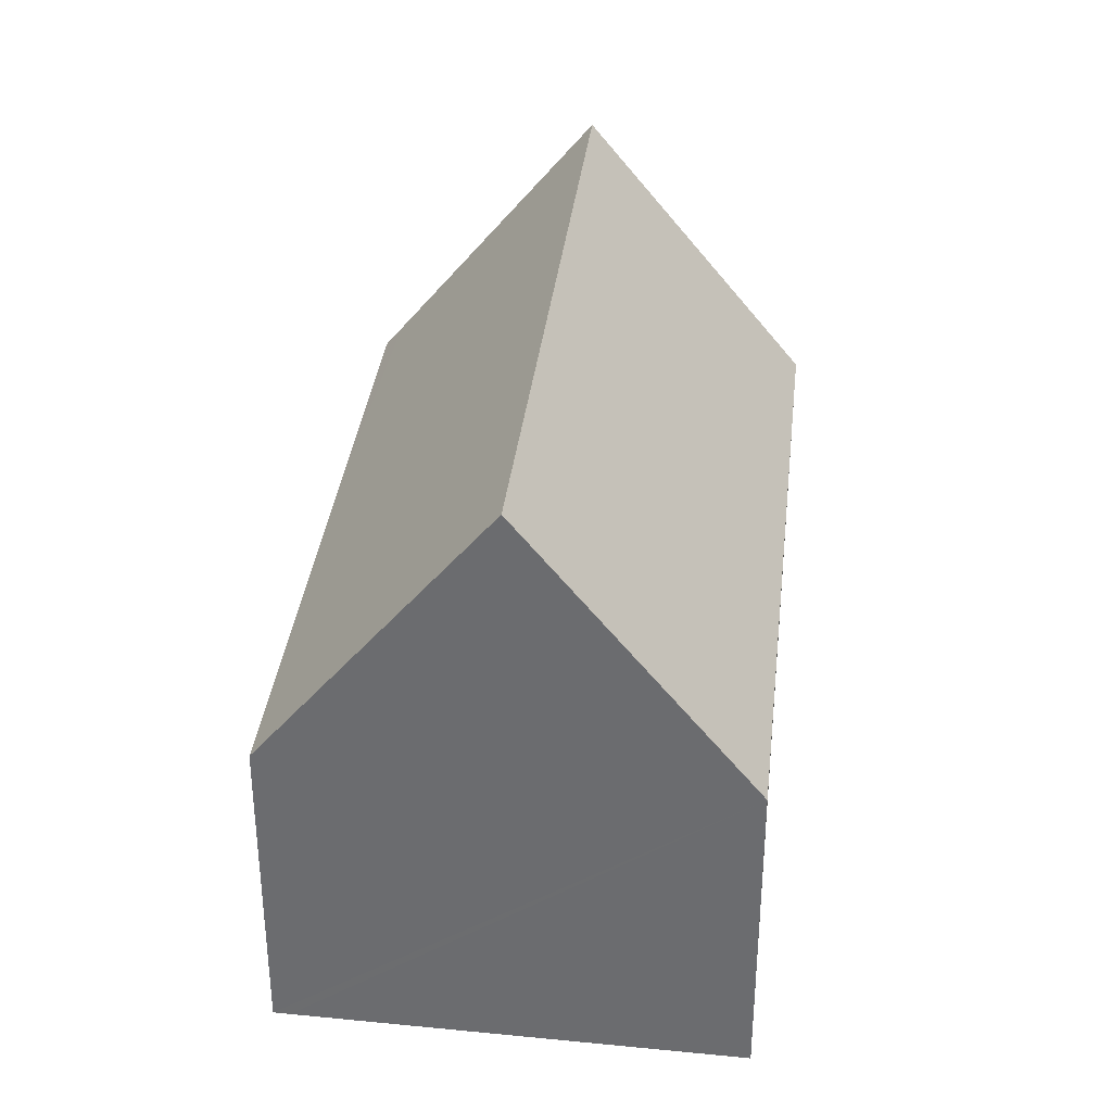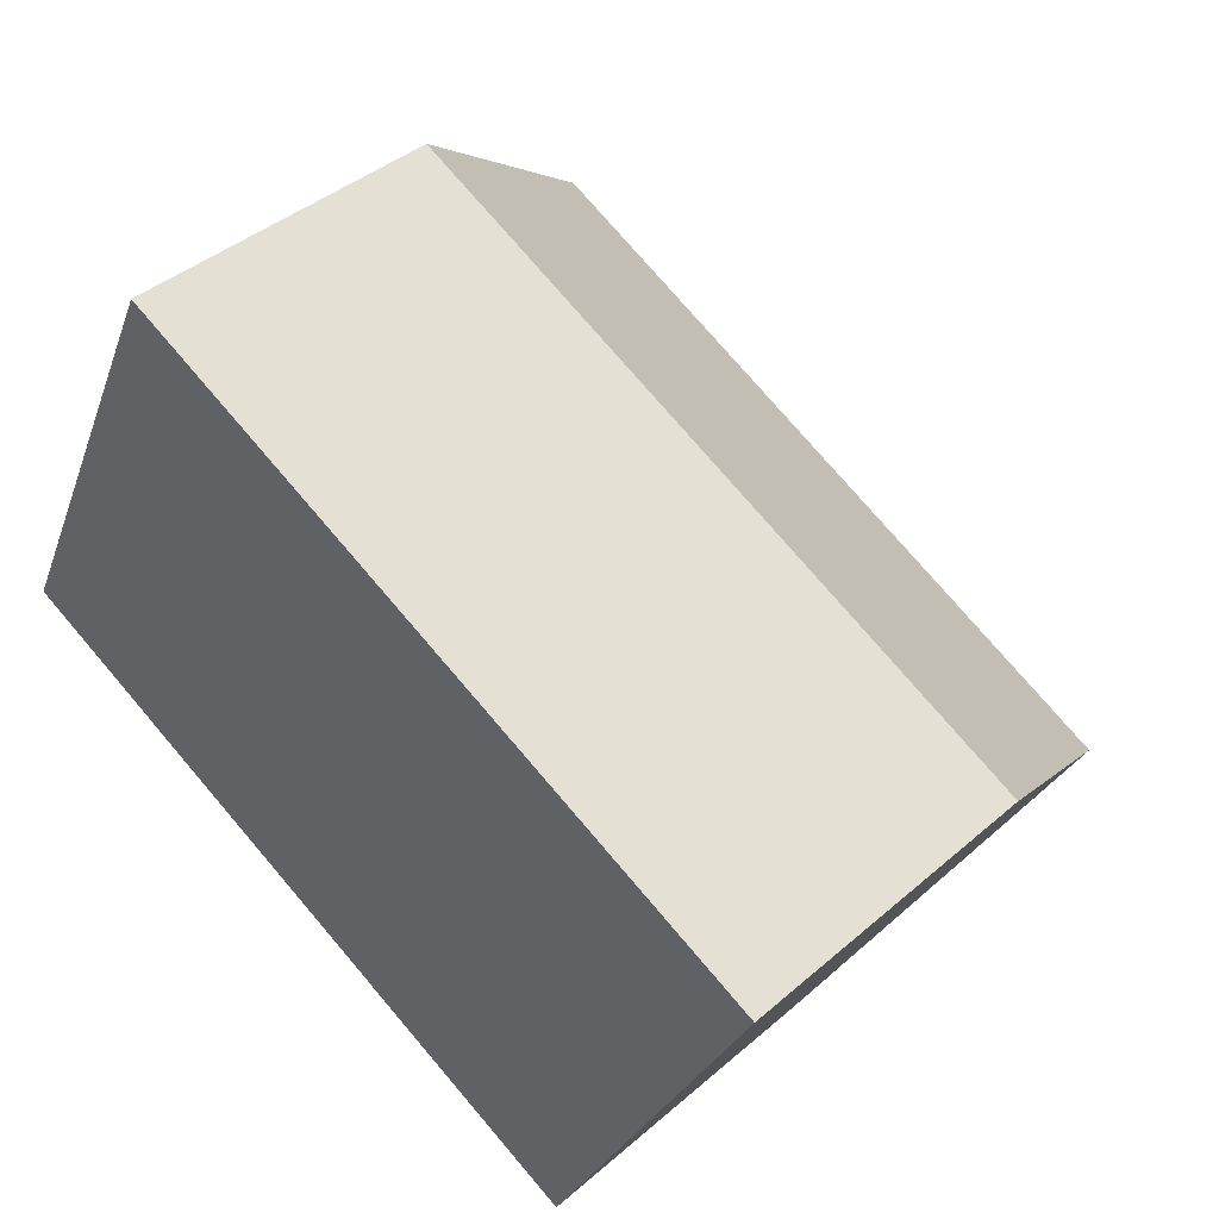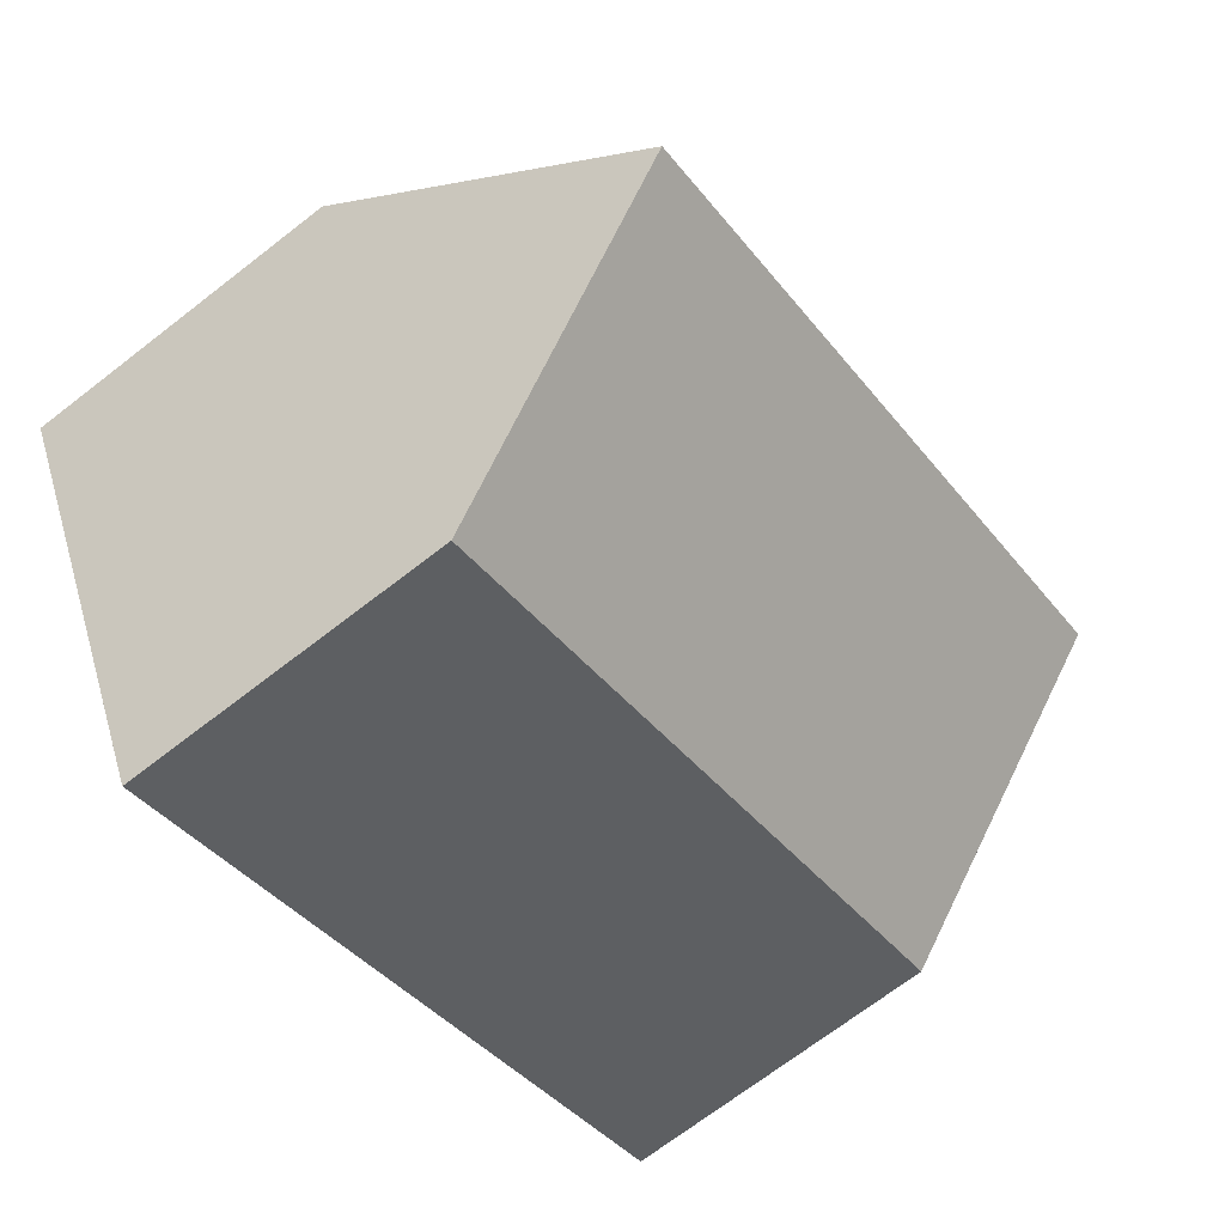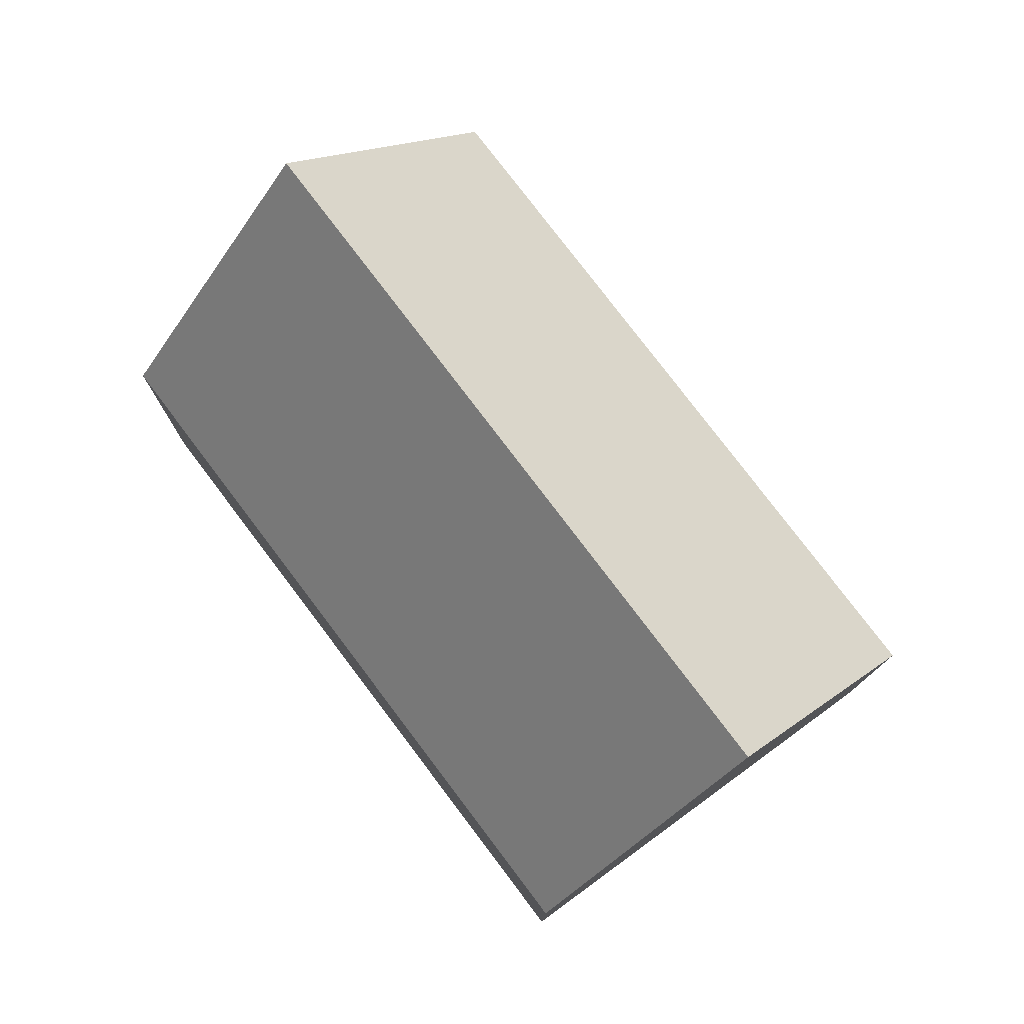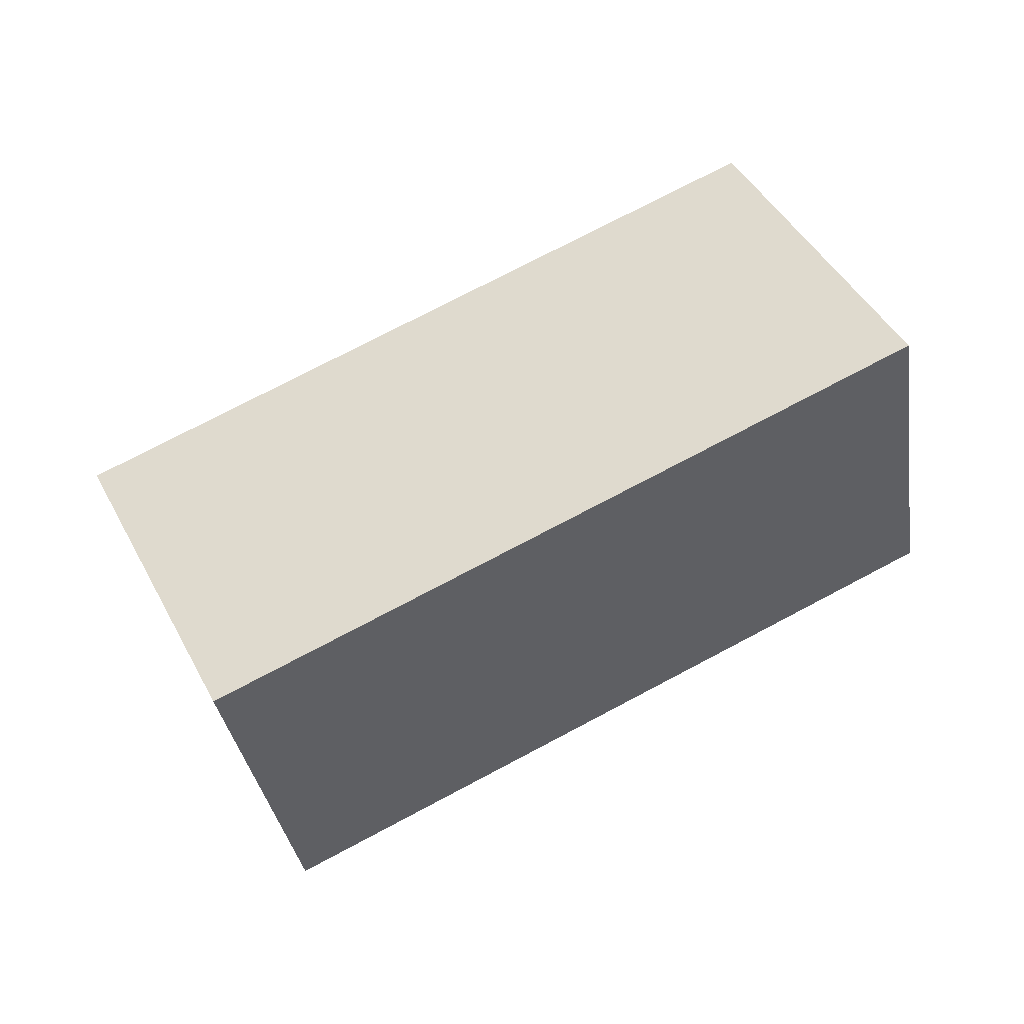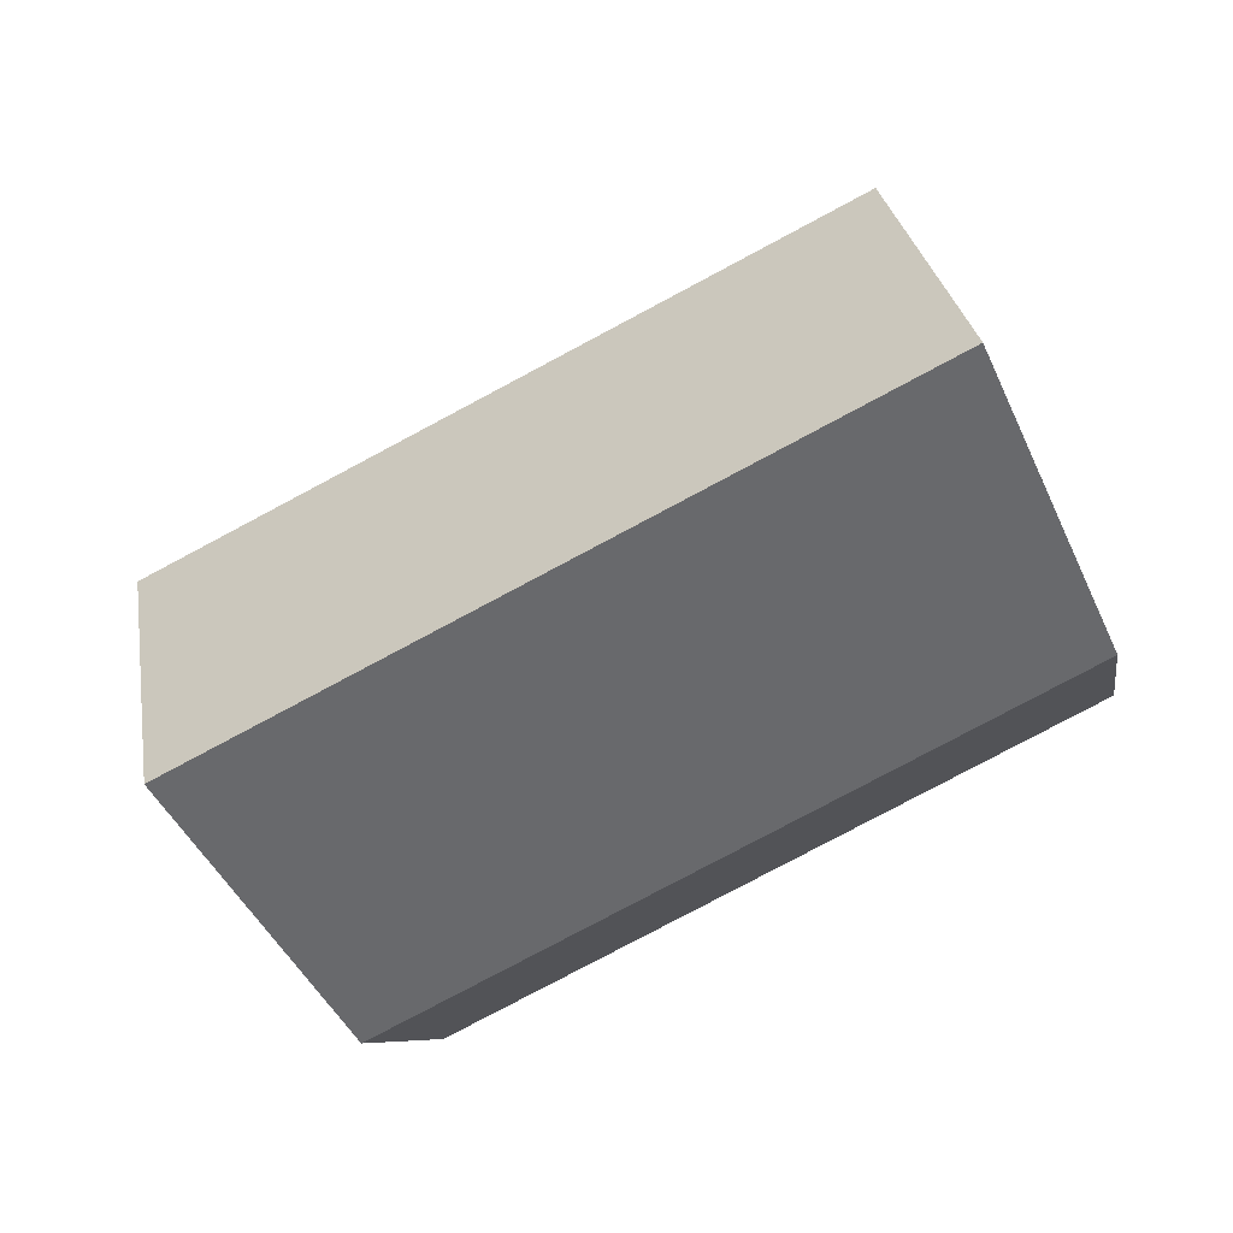
<metadata>
{"format":"obj","ext":"obj","renderer":"f3d","projection":"perspective","resolution":1024,"background":"white","views":[{"elev":35.2,"azim":-57.0,"up":"+Y"},{"elev":40.5,"azim":43.4,"up":"+Z"},{"elev":-70.6,"azim":127.7,"up":"+Z"},{"elev":78.3,"azim":-100.6,"up":"+Y"},{"elev":1.0,"azim":170.4,"up":"+Z"},{"elev":-7.8,"azim":-170.7,"up":"+Z"}]}
</metadata>
<code>
v  8.603 6.901 -4.295
v  14.2 7.352 -6.675
v  14.03 6.902 -7.003
v  16.3 12.93 -2.605
v  5.13 6.9 -2.561
v  0 6.898 4.224e-16
v  2.137 12.93 4.47
v  0.155 7.336 0.325
v  15.25 6.901 3.454
v  4.274 6.901 8.938
v  18.57 6.901 1.795
v  0 0 0
v  0.155 -1.99e-17 0.325
v  4.274 -5.473e-16 8.938
v  2.137 -2.737e-16 4.47
v  15.25 -2.115e-16 3.454
v  18.57 -1.099e-16 1.795
v  16.3 1.595e-16 -2.605
v  14.03 4.288e-16 -7.003
v  14.2 4.087e-16 -6.675
v  8.603 2.63e-16 -4.295
v  5.13 1.568e-16 -2.561
g defaultobject
f 1 2 3
f 2 1 4
f 4 1 5
f 4 5 6
f 4 6 7
f 7 6 8
f 9 7 10
f 7 9 4
f 4 9 11
f 8 10 7
f 10 8 6
f 10 6 12
f 10 12 13
f 10 13 14
f 14 13 15
f 14 9 10
f 9 14 16
f 9 16 11
f 11 16 17
f 17 4 11
f 4 17 2
f 2 17 18
f 2 18 3
f 3 18 19
f 19 18 20
f 19 1 3
f 1 19 21
f 1 21 5
f 5 21 6
f 6 21 22
f 6 22 12
f 16 18 17
f 18 16 14
f 18 14 20
f 20 14 19
f 19 14 21
f 21 14 22
f 22 14 15
f 22 15 12
f 12 15 13

</code>
